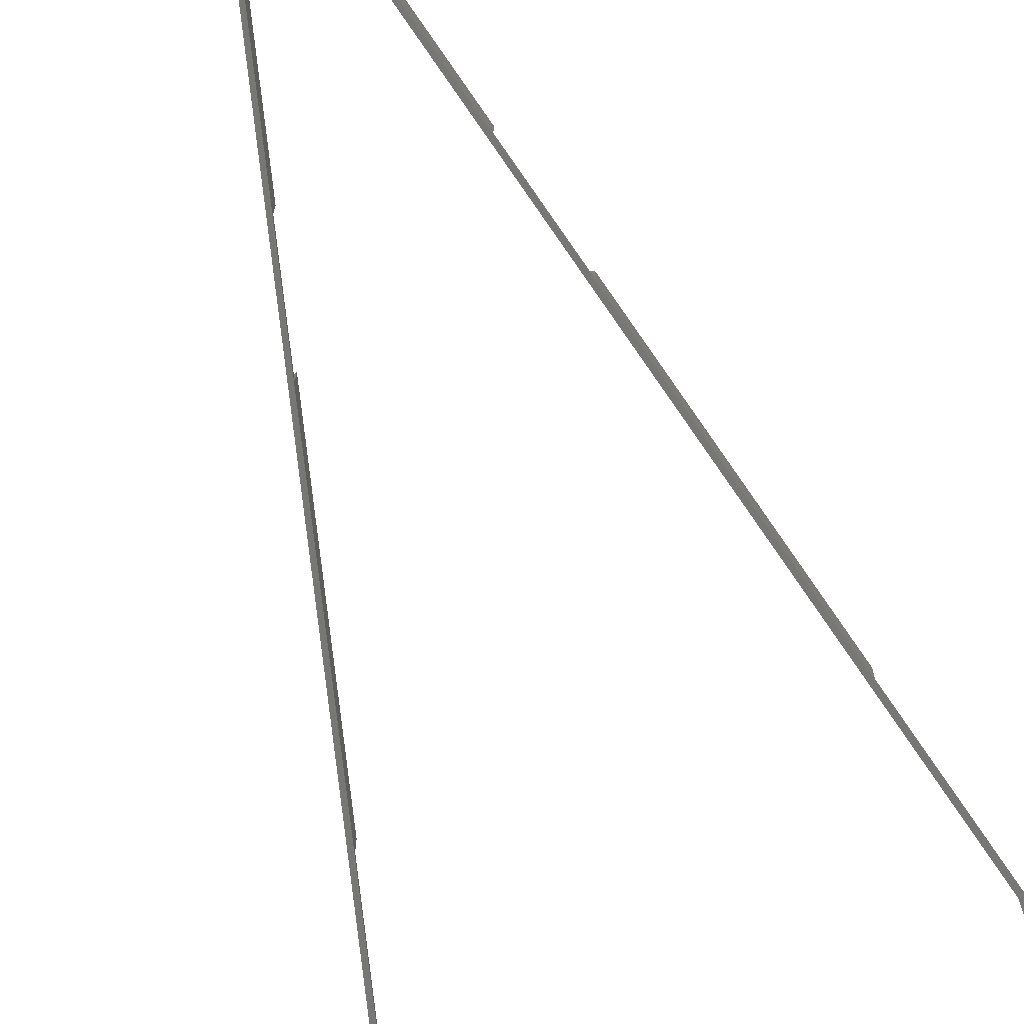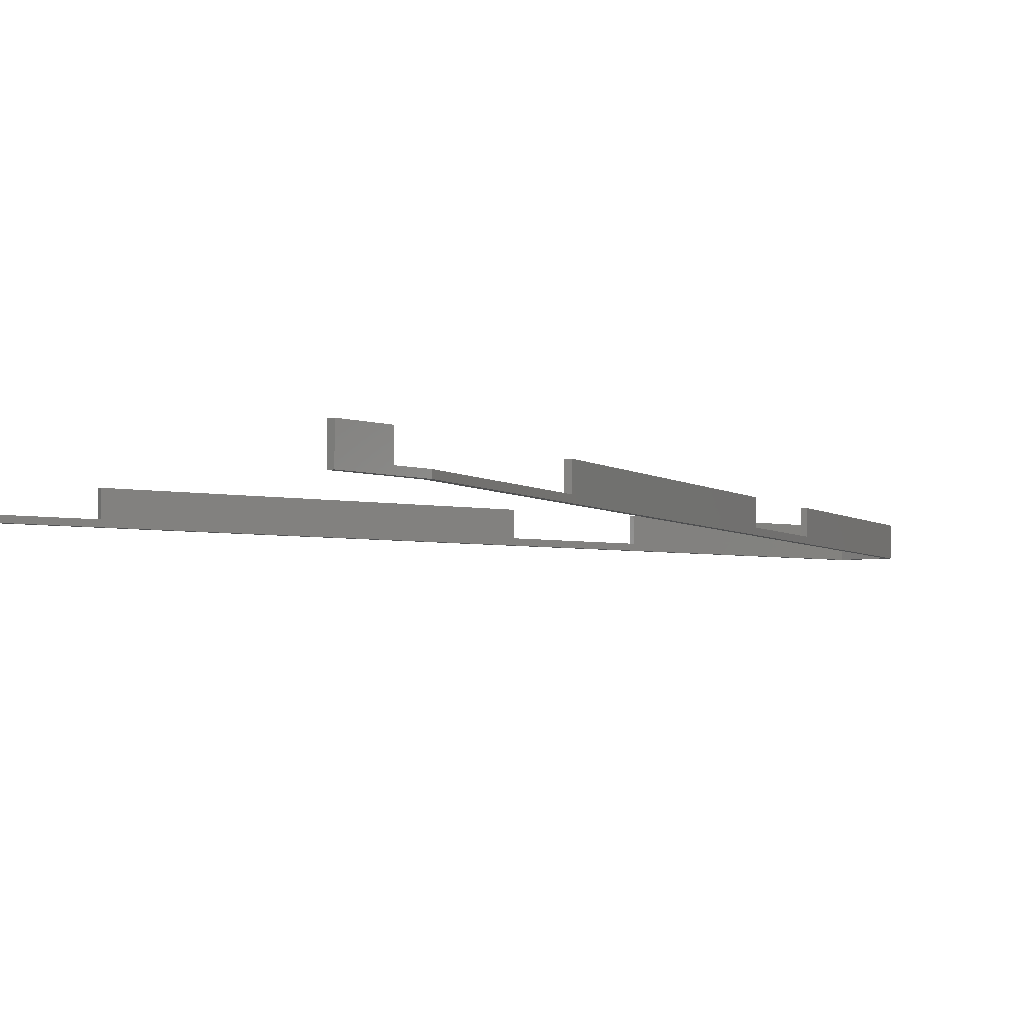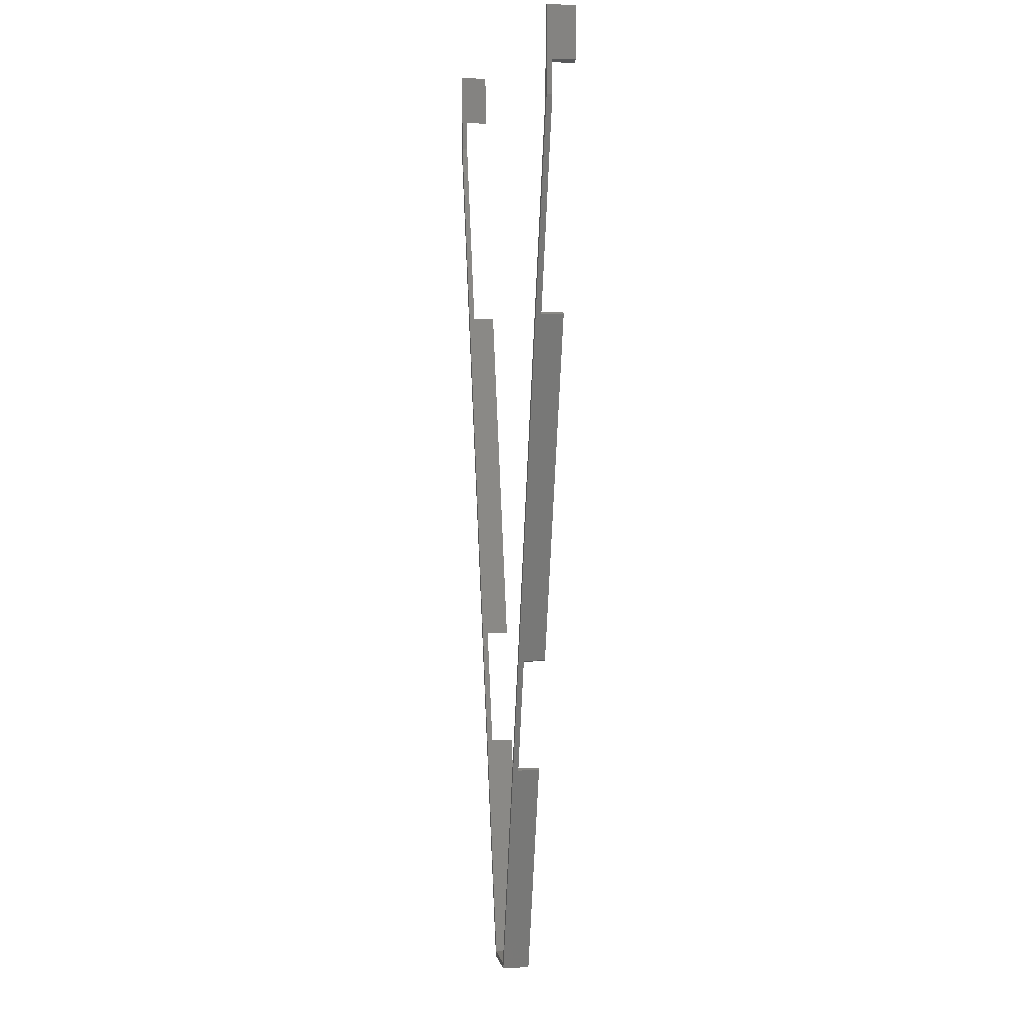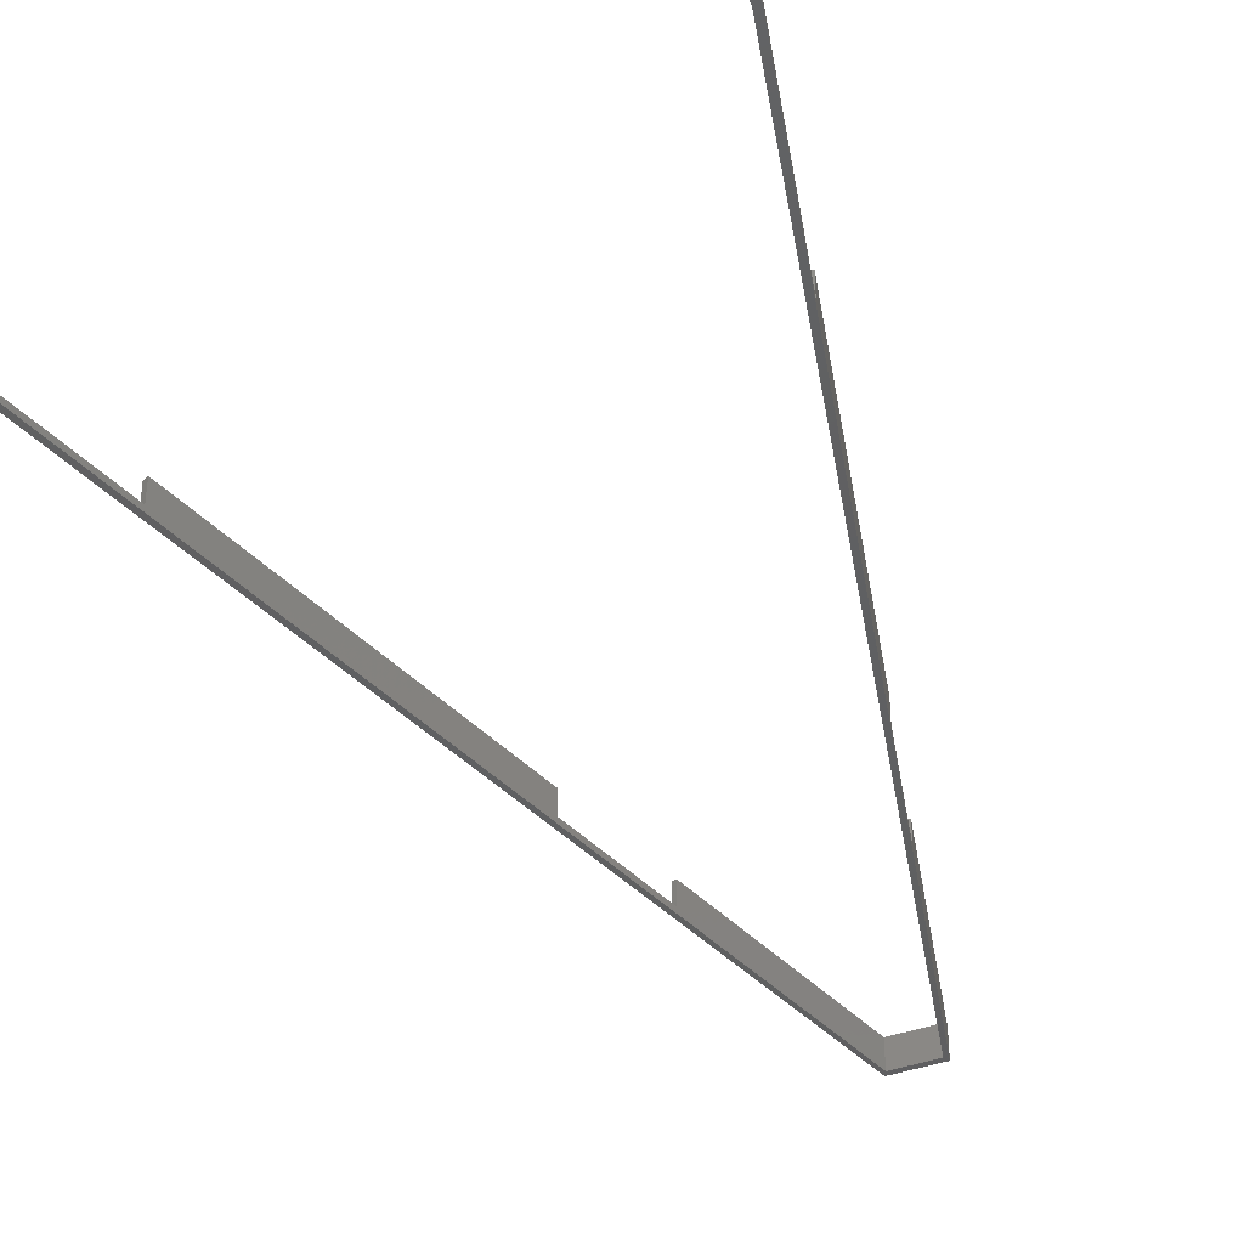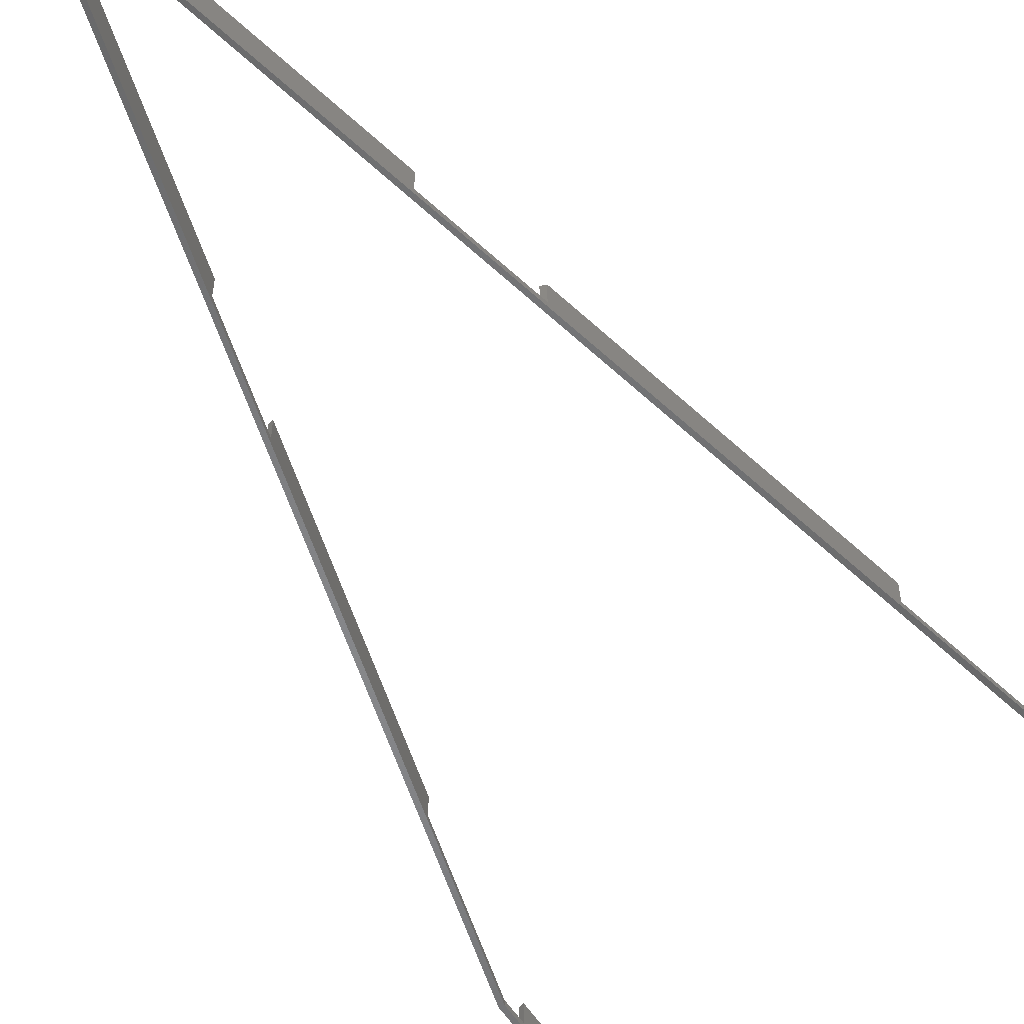
<metadata>
{"format":"stl","ext":"stl","renderer":"f3d","projection":"perspective","resolution":1024,"background":"white","views":[{"elev":-69.5,"azim":19.9,"up":"+Z"},{"elev":-3.8,"azim":-142.8,"up":"+Z"},{"elev":4.5,"azim":-100.3,"up":"+Y"},{"elev":-40.3,"azim":-156.1,"up":"+Z"},{"elev":-53.6,"azim":30.7,"up":"+Z"}]}
</metadata>
<code>
# stl→obj: 56 verts, 108 faces
v 3.929 -7.691 -0.3
v 4.114 -7.629 0.5
v 3.929 -7.691 0.5
v 4.114 -7.629 -0.3
v 2.989 -12 -0.3
v 2.838 -11.95 -0.3
v 2.838 -11.95 0.5
v 2.989 -12 0.5
v -2.838 -11.95 -0.3
v -2.989 -12 0.5
v -2.838 -11.95 0.5
v -2.989 -12 -0.3
v -3.929 -7.691 -0.3
v -4.114 -7.629 -0.3
v -3.929 -7.691 0.5
v -4.114 -7.629 0.5
v 9.1 13.6 -0.3
v 9.3 13.69 0.5
v 9.1 13.6 0.5
v 9.3 13.69 -0.3
v 9.3 12.5 -0.3
v 9.1 12.5 -0.3
v 7.407 5.152 -0.3
v 7.237 5.228 -0.3
v 7.237 5.228 0.5
v 7.407 5.152 0.5
v -7.237 5.228 -0.3
v -7.407 5.152 0.5
v -7.237 5.228 0.5
v -7.407 5.152 -0.3
v -9.3 12.5 -0.3
v -9.1 13.6 -0.3
v -9.3 13.69 -0.3
v -9.1 12.5 -0.3
v -9.1 13.6 0.5
v -9.3 13.69 0.5
v -9.1 15.5 0.5
v -9.3 15.5 0.5
v 0.75 -20.1 0.5
v 0.85 -20.3 0.5
v -0.75 -20.1 0.5
v -0.85 -20.3 0.5
v 9.1 15.5 0.5
v 9.3 15.5 0.5
v -9.3 15.5 -0.5
v -9.3 12.5 -0.5
v -0.85 -20.3 -0.5
v 0.85 -20.3 -0.5
v -9.1 15.5 -0.5
v 9.3 15.5 -0.5
v 9.1 15.5 -0.5
v 9.3 12.5 -0.5
v 9.1 12.5 -0.5
v 0.75 -20.1 -0.5
v -0.75 -20.1 -0.5
v -9.1 12.5 -0.5
f 1 2 3
f 2 1 4
f 1 5 4
f 5 1 6
f 5 7 8
f 7 5 6
f 9 10 11
f 10 9 12
f 13 12 9
f 12 13 14
f 14 15 16
f 15 14 13
f 17 18 19
f 18 17 20
f 17 21 20
f 22 21 17
f 22 23 21
f 23 22 24
f 23 25 26
f 25 23 24
f 27 28 29
f 28 27 30
f 31 32 33
f 34 30 27
f 34 31 30
f 32 31 34
f 33 35 36
f 35 33 32
f 36 37 38
f 37 36 35
f 39 8 7
f 8 39 40
f 41 40 39
f 41 42 40
f 10 41 11
f 41 10 42
f 43 18 44
f 18 43 19
f 29 16 15
f 16 29 28
f 25 2 26
f 2 25 3
f 45 33 38
f 46 33 45
f 33 46 31
f 38 33 36
f 47 40 42
f 40 47 48
f 49 38 37
f 38 49 45
f 50 43 44
f 43 50 51
f 20 44 18
f 44 20 50
f 52 20 21
f 20 52 50
f 52 53 50
f 54 52 48
f 52 54 53
f 48 55 54
f 47 55 48
f 46 55 47
f 55 46 56
f 46 49 56
f 49 46 45
f 50 53 51
f 8 40 5
f 26 2 23
f 23 52 21
f 4 23 2
f 4 52 23
f 48 4 5
f 4 48 52
f 48 5 40
f 46 30 31
f 30 14 28
f 46 14 30
f 47 14 46
f 14 47 12
f 42 12 47
f 12 42 10
f 28 14 16
f 32 37 35
f 37 32 49
f 56 32 34
f 32 56 49
f 54 41 39
f 41 54 55
f 51 17 43
f 53 17 51
f 17 53 22
f 43 17 19
f 53 24 22
f 24 1 25
f 53 1 24
f 54 1 53
f 1 54 6
f 39 6 54
f 6 39 7
f 25 1 3
f 11 41 9
f 29 15 27
f 27 56 34
f 13 27 15
f 13 56 27
f 55 13 9
f 13 55 56
f 55 9 41

</code>
